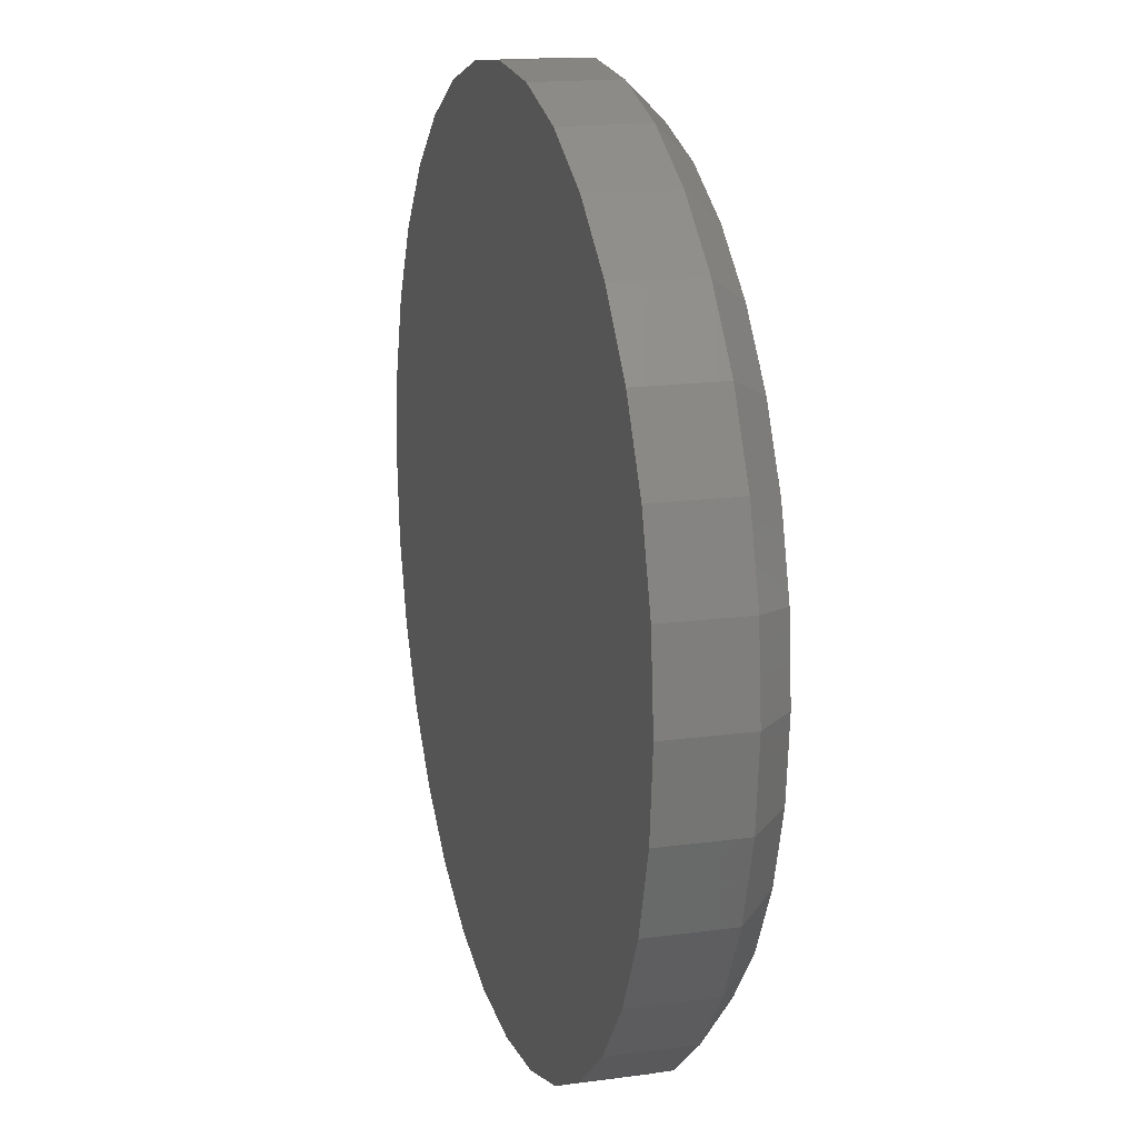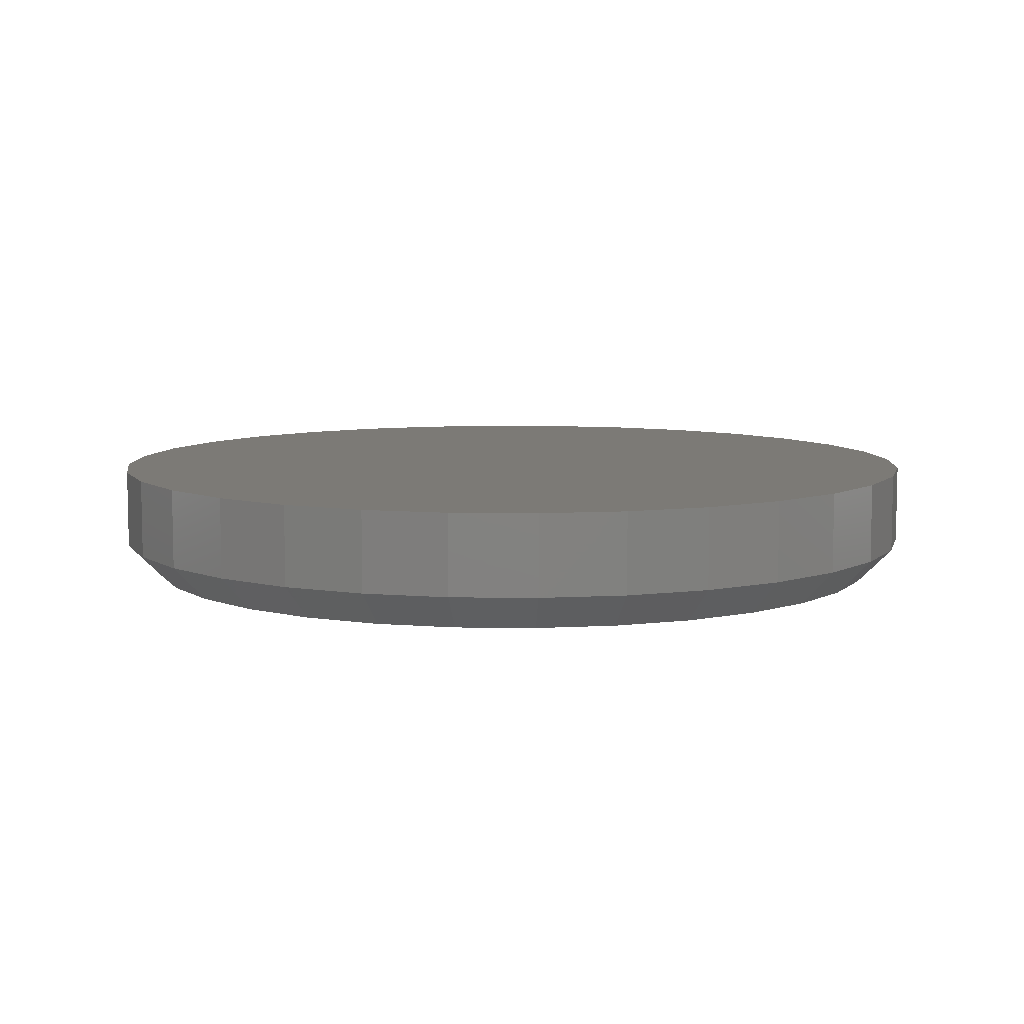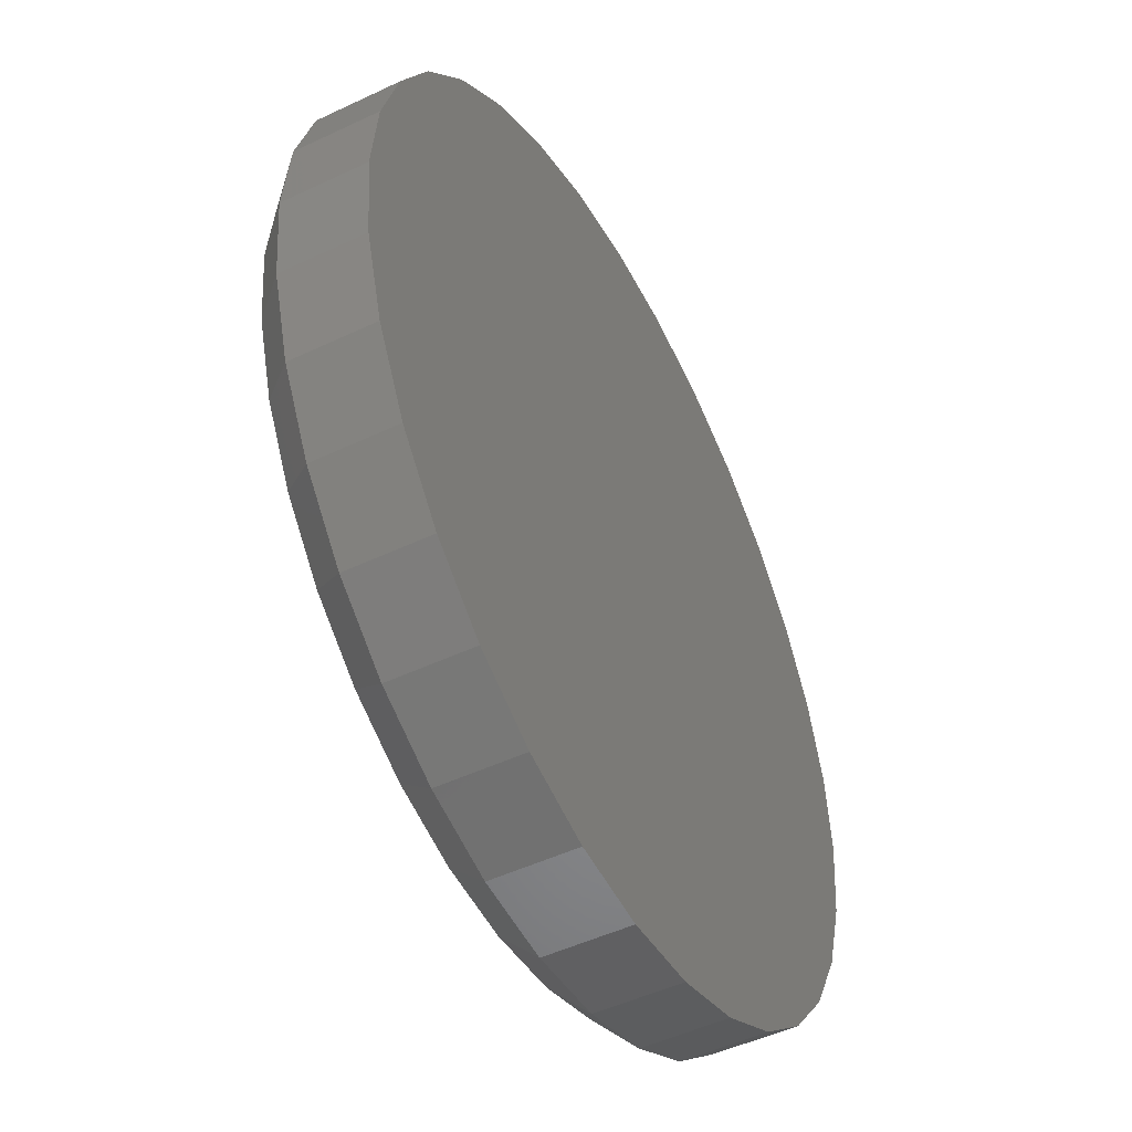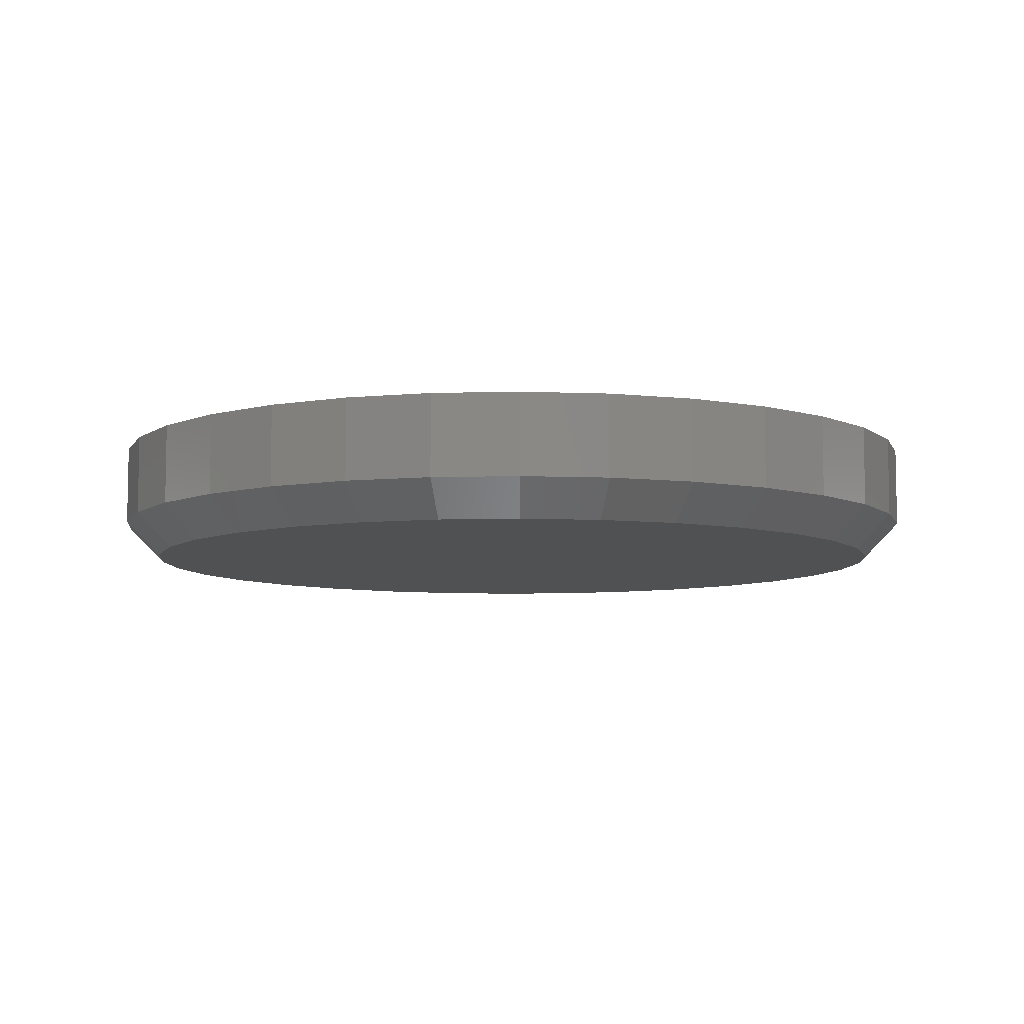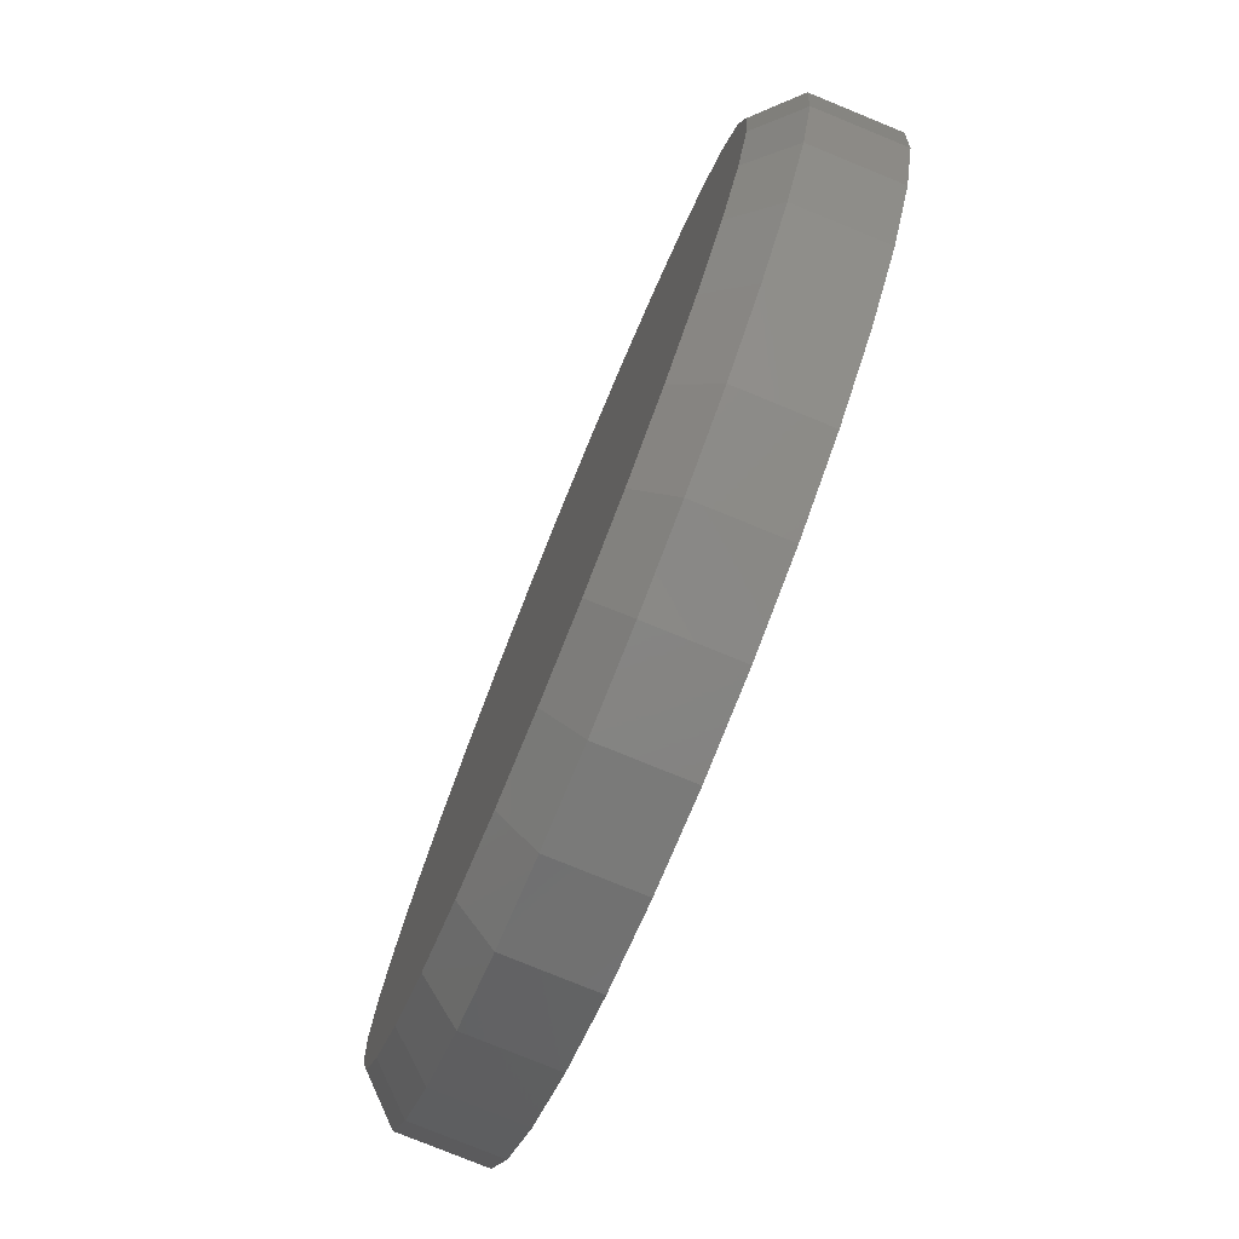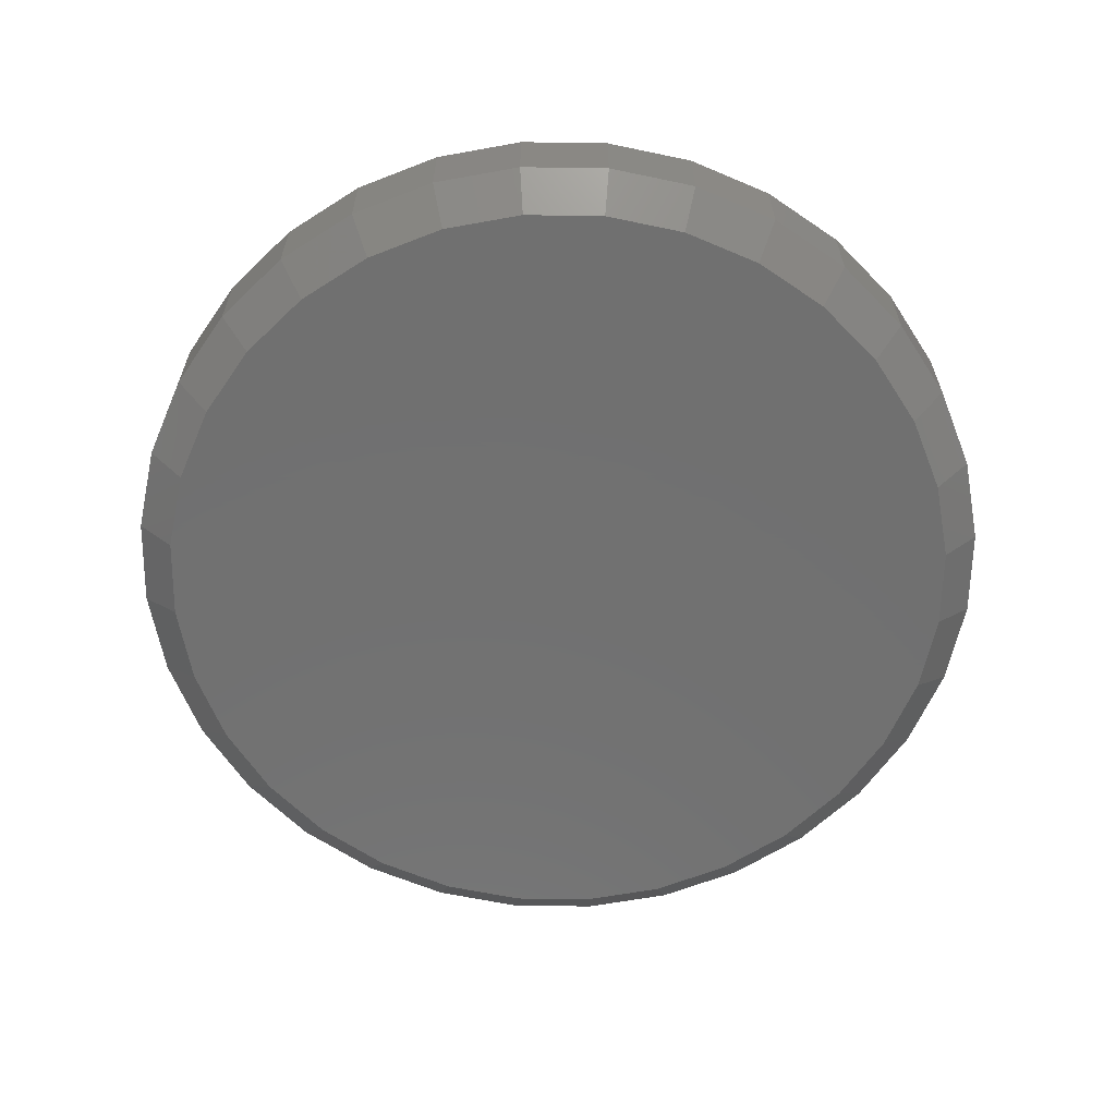
<metadata>
{"format":"stl","ext":"stl","renderer":"f3d","projection":"perspective","resolution":1024,"background":"white","views":[{"elev":16.4,"azim":-105.5,"up":"+Z"},{"elev":7.8,"azim":-25.8,"up":"+Y"},{"elev":-48.9,"azim":117.8,"up":"+Z"},{"elev":-7.4,"azim":167.7,"up":"+Y"},{"elev":-78.5,"azim":67.8,"up":"+Z"},{"elev":-62.6,"azim":162.3,"up":"+Y"}]}
</metadata>
<code>
# stl→obj: 96 verts, 188 faces
v -0.05994 -0.1016 0.3378
v 0.07573 -0.1016 0.3378
v 0.007895 -0.1016 0.3445
v 0.141 -0.1016 0.318
v -0.1252 -0.1016 0.318
v 0.2011 -0.1016 0.2859
v -0.1853 -0.1016 0.2859
v 0.2538 -0.1016 0.2427
v -0.238 -0.1016 0.2427
v 0.297 -0.1016 0.19
v -0.2812 -0.1016 0.19
v 0.3291 -0.1016 0.1299
v -0.3133 -0.1016 0.1299
v 0.3489 -0.1016 0.06463
v -0.3331 -0.1016 0.06463
v 0.3556 -0.1016 -0.003207
v -0.3398 -0.1016 -0.003207
v 0.3489 -0.1016 -0.07104
v -0.3331 -0.1016 -0.07104
v 0.3291 -0.1016 -0.1363
v -0.3133 -0.1016 -0.1363
v 0.297 -0.1016 -0.1964
v -0.2812 -0.1016 -0.1964
v 0.2538 -0.1016 -0.2491
v -0.238 -0.1016 -0.2491
v 0.2011 -0.1016 -0.2923
v -0.1853 -0.1016 -0.2923
v 0.141 -0.1016 -0.3244
v -0.1252 -0.1016 -0.3244
v 0.07573 -0.1016 -0.3442
v -0.05994 -0.1016 -0.3442
v 0.007895 -0.1016 -0.3509
v 0.3868 1.531e-16 -0.003207
v 0.3868 -0.07031 -0.003207
v 0.3796 1.482e-16 -0.07714
v 0.3796 -0.07031 -0.07714
v 0.358 1.418e-16 -0.1482
v 0.358 -0.07031 -0.1482
v 0.323 1.343e-16 -0.2137
v 0.323 -0.07031 -0.2137
v 0.2759 1.259e-16 -0.2712
v 0.2759 -0.07031 -0.2712
v 0.2184 1.169e-16 -0.3183
v 0.2184 -0.07031 -0.3183
v 0.1529 1.077e-16 -0.3533
v 0.1529 -0.07031 -0.3533
v 0.08182 9.86e-17 -0.3749
v 0.08182 -0.07031 -0.3749
v 0.007895 8.999e-17 -0.3822
v 0.007895 -0.07031 -0.3822
v -0.06603 8.218e-17 -0.3749
v -0.06603 -0.07031 -0.3749
v -0.1371 7.549e-17 -0.3533
v -0.1371 -0.07031 -0.3533
v -0.2026 7.016e-17 -0.3183
v -0.2026 -0.07031 -0.3183
v -0.2601 6.64e-17 -0.2712
v -0.2601 -0.07031 -0.2712
v -0.3072 6.435e-17 -0.2137
v -0.3072 -0.07031 -0.2137
v -0.3422 6.41e-17 -0.1482
v -0.3422 -0.07031 -0.1482
v -0.3638 6.566e-17 -0.07714
v -0.3638 -0.07031 -0.07714
v -0.3711 6.895e-17 -0.003207
v -0.3711 -0.07031 -0.003207
v -0.3638 7.386e-17 0.07072
v -0.3638 -0.07031 0.07072
v -0.3422 8.02e-17 0.1418
v -0.3422 -0.07031 0.1418
v -0.3072 8.773e-17 0.2073
v -0.3072 -0.07031 0.2073
v -0.2601 9.615e-17 0.2647
v -0.2601 -0.07031 0.2647
v -0.2026 1.051e-16 0.3119
v -0.2026 -0.07031 0.3119
v -0.1371 1.144e-16 0.3469
v -0.1371 -0.07031 0.3469
v -0.06603 1.234e-16 0.3685
v -0.06603 -0.07031 0.3685
v 0.007895 1.321e-16 0.3757
v 0.007895 -0.07031 0.3757
v 0.08182 1.399e-16 0.3685
v 0.08182 -0.07031 0.3685
v 0.1529 1.466e-16 0.3469
v 0.1529 -0.07031 0.3469
v 0.2184 1.519e-16 0.3119
v 0.2184 -0.07031 0.3119
v 0.2759 1.556e-16 0.2647
v 0.2759 -0.07031 0.2647
v 0.323 1.577e-16 0.2073
v 0.323 -0.07031 0.2073
v 0.358 1.579e-16 0.1418
v 0.358 -0.07031 0.1418
v 0.3796 1.564e-16 0.07072
v 0.3796 -0.07031 0.07072
f 1 2 3
f 2 1 4
f 4 1 5
f 4 5 6
f 6 5 7
f 6 7 8
f 8 7 9
f 8 9 10
f 10 9 11
f 10 11 12
f 12 11 13
f 12 13 14
f 14 13 15
f 14 15 16
f 16 15 17
f 16 17 18
f 18 17 19
f 18 19 20
f 20 19 21
f 20 21 22
f 22 21 23
f 22 23 24
f 24 23 25
f 24 25 26
f 26 25 27
f 26 27 28
f 28 27 29
f 28 29 30
f 30 29 31
f 30 31 32
f 33 34 35
f 35 34 36
f 35 36 37
f 37 36 38
f 37 38 39
f 39 38 40
f 39 40 41
f 41 40 42
f 41 42 43
f 43 42 44
f 43 44 45
f 45 44 46
f 45 46 47
f 47 46 48
f 47 48 49
f 49 48 50
f 49 50 51
f 51 50 52
f 51 52 53
f 53 52 54
f 53 54 55
f 55 54 56
f 55 56 57
f 57 56 58
f 57 58 59
f 59 58 60
f 59 60 61
f 61 60 62
f 61 62 63
f 63 62 64
f 63 64 65
f 65 64 66
f 65 66 67
f 67 66 68
f 67 68 69
f 69 68 70
f 69 70 71
f 71 70 72
f 71 72 73
f 73 72 74
f 73 74 75
f 75 74 76
f 75 76 77
f 77 76 78
f 77 78 79
f 79 78 80
f 79 80 81
f 81 80 82
f 81 82 83
f 83 82 84
f 83 84 85
f 85 84 86
f 85 86 87
f 87 86 88
f 87 88 89
f 89 88 90
f 89 90 91
f 91 90 92
f 91 92 93
f 93 92 94
f 93 94 95
f 95 94 96
f 95 96 33
f 33 96 34
f 3 2 82
f 82 80 3
f 72 9 74
f 74 9 7
f 74 7 76
f 9 72 11
f 11 72 70
f 11 70 13
f 13 70 68
f 13 68 15
f 15 68 66
f 15 66 17
f 10 90 8
f 8 90 88
f 8 88 6
f 90 10 92
f 92 10 12
f 92 12 94
f 94 12 14
f 94 14 96
f 96 14 16
f 96 16 34
f 82 2 84
f 84 2 4
f 84 4 86
f 86 4 6
f 86 6 88
f 3 80 1
f 1 80 78
f 1 78 5
f 5 78 76
f 5 76 7
f 32 31 50
f 50 48 32
f 40 24 42
f 42 24 26
f 42 26 44
f 24 40 22
f 22 40 38
f 22 38 20
f 20 38 36
f 20 36 18
f 18 36 34
f 18 34 16
f 23 58 25
f 25 58 56
f 25 56 27
f 58 23 60
f 60 23 21
f 60 21 62
f 62 21 19
f 62 19 64
f 64 19 17
f 64 17 66
f 50 31 52
f 52 31 29
f 52 29 54
f 54 29 27
f 54 27 56
f 32 48 30
f 30 48 46
f 30 46 28
f 28 46 44
f 28 44 26
f 81 83 79
f 49 51 47
f 47 51 53
f 47 53 45
f 45 53 55
f 45 55 43
f 43 55 57
f 43 57 41
f 41 57 59
f 41 59 39
f 39 59 61
f 39 61 37
f 37 61 63
f 37 63 35
f 35 63 65
f 35 65 33
f 33 65 67
f 33 67 95
f 95 67 69
f 95 69 93
f 93 69 71
f 93 71 91
f 91 71 73
f 91 73 89
f 89 73 75
f 89 75 87
f 87 75 77
f 87 77 85
f 85 77 79
f 85 79 83

</code>
